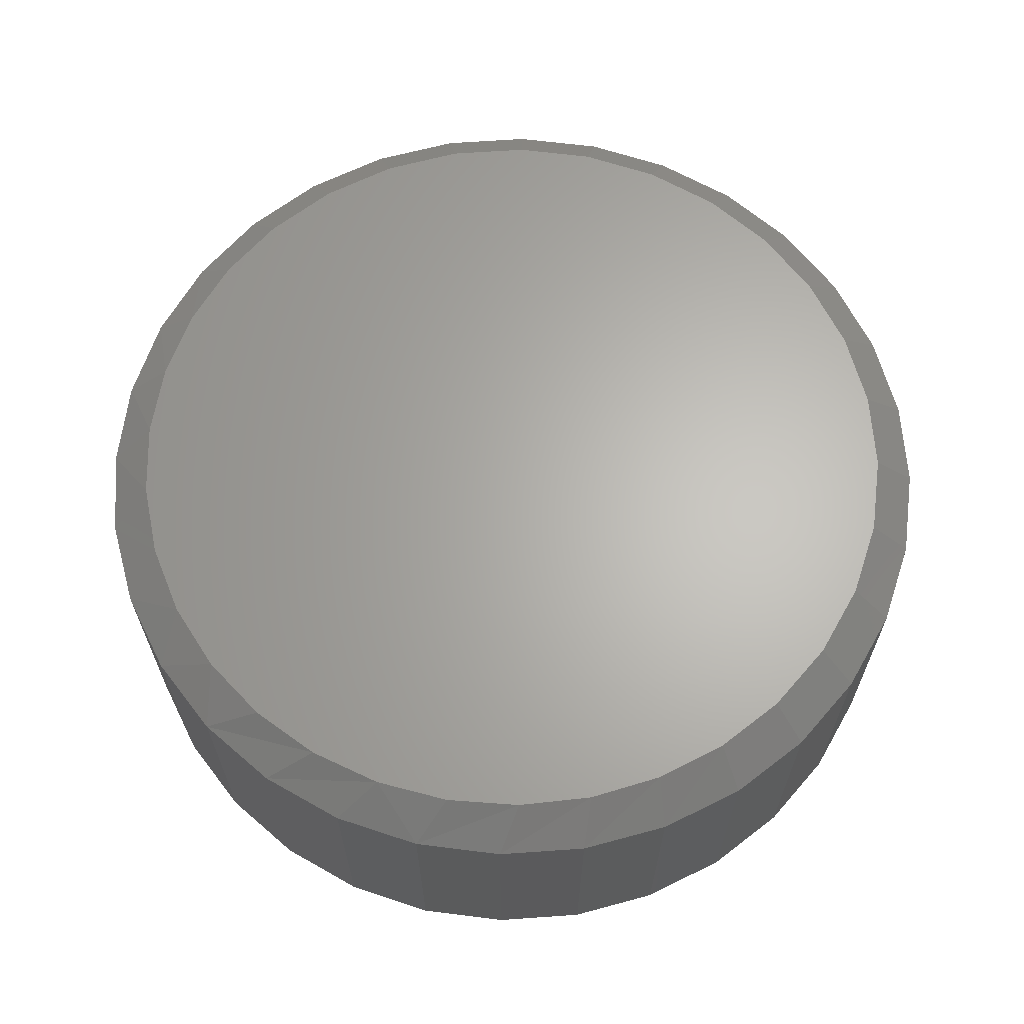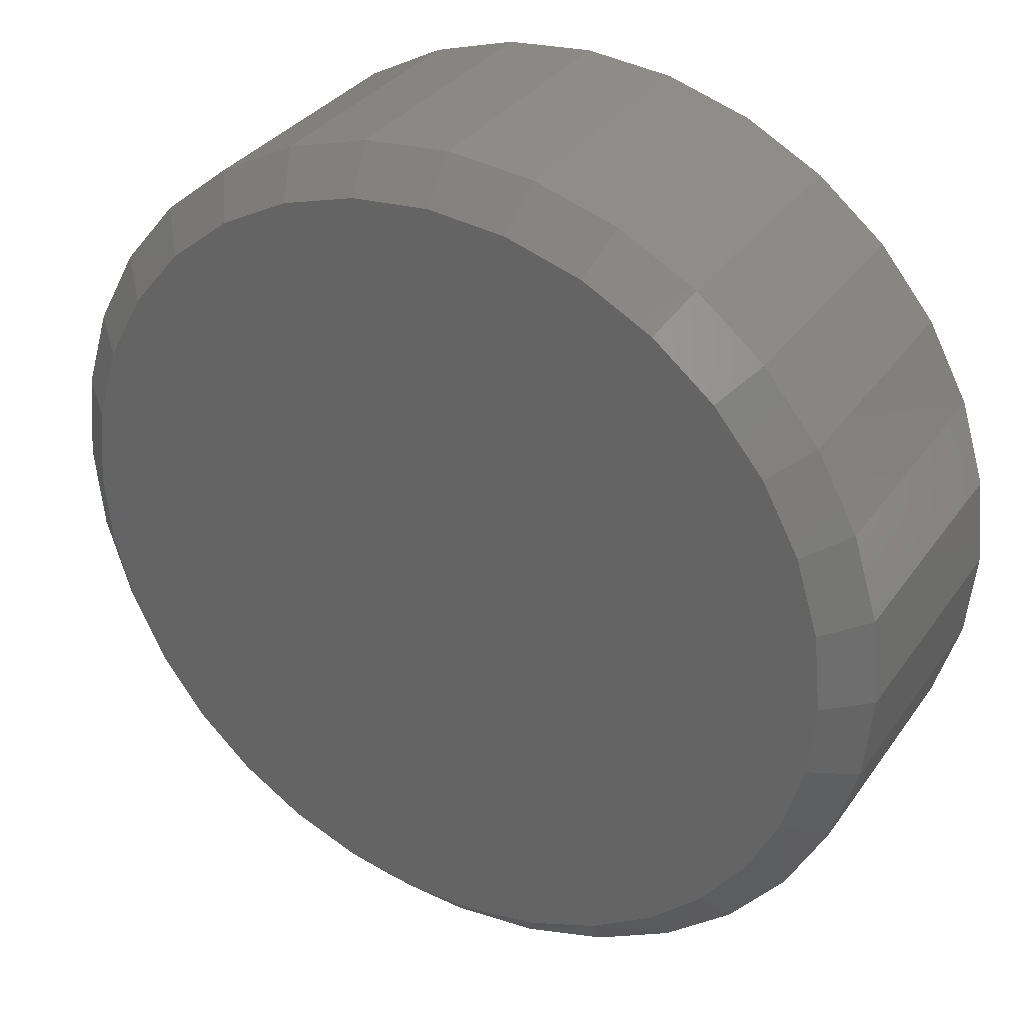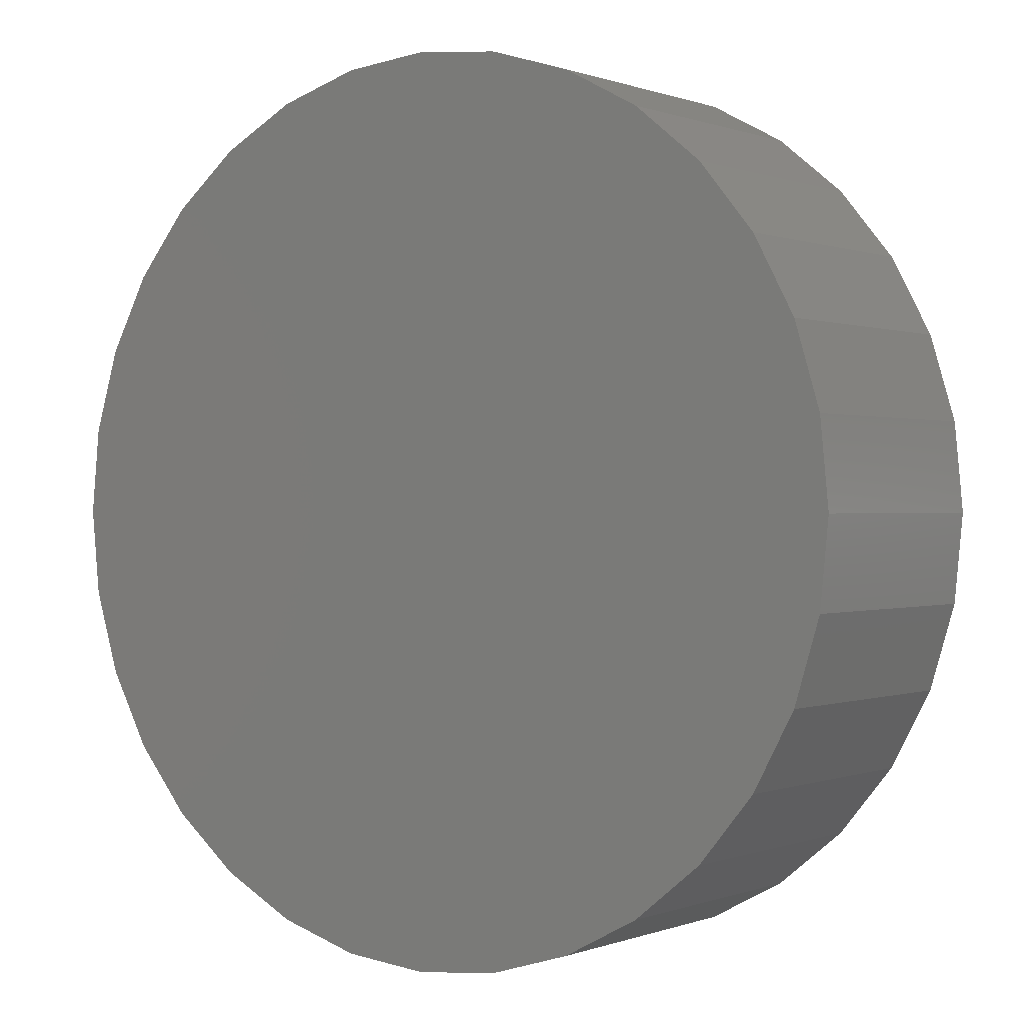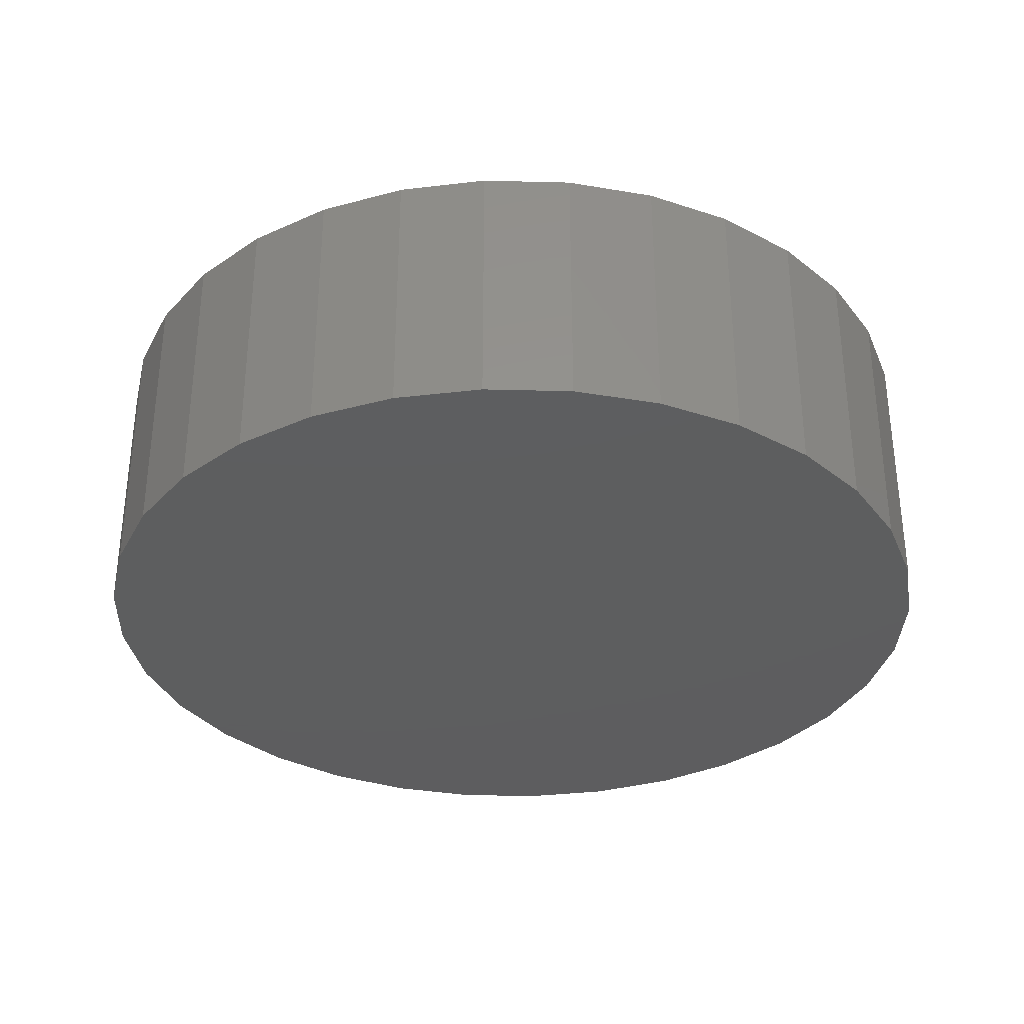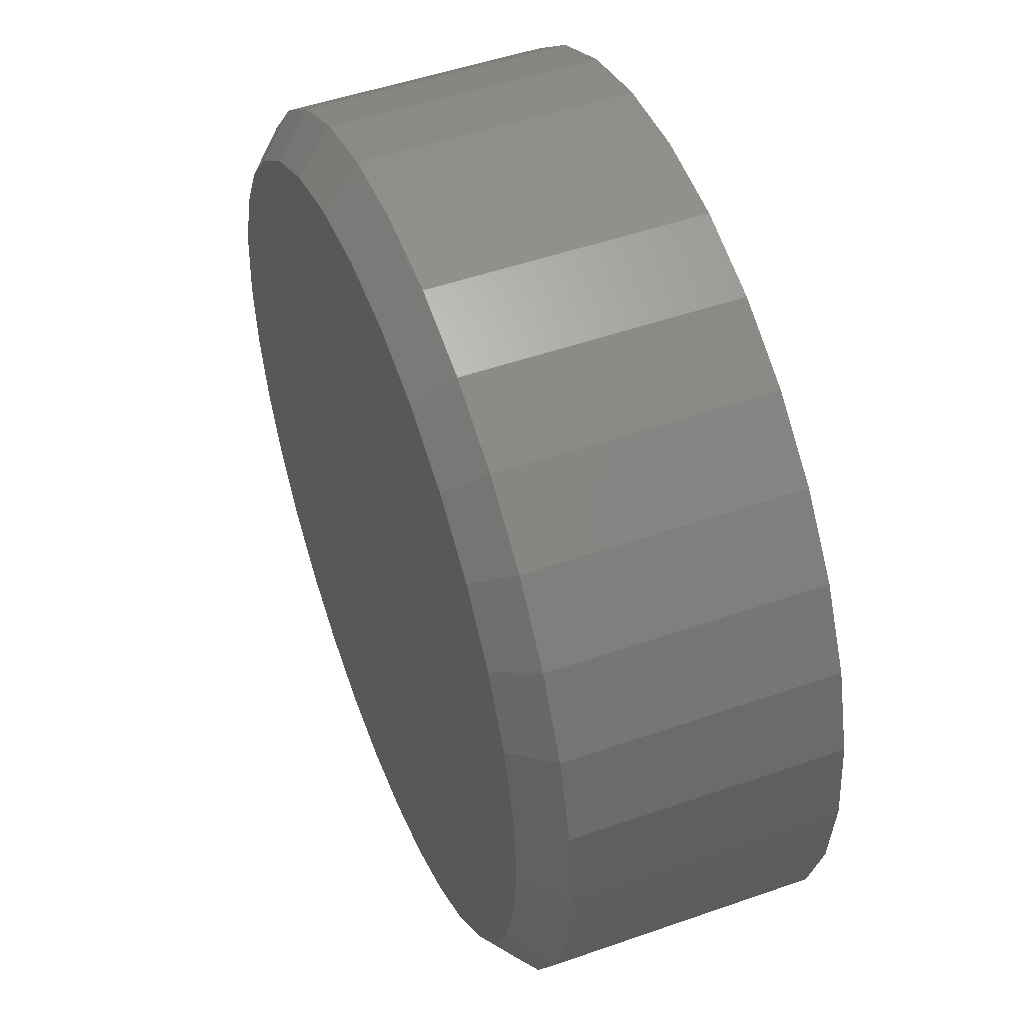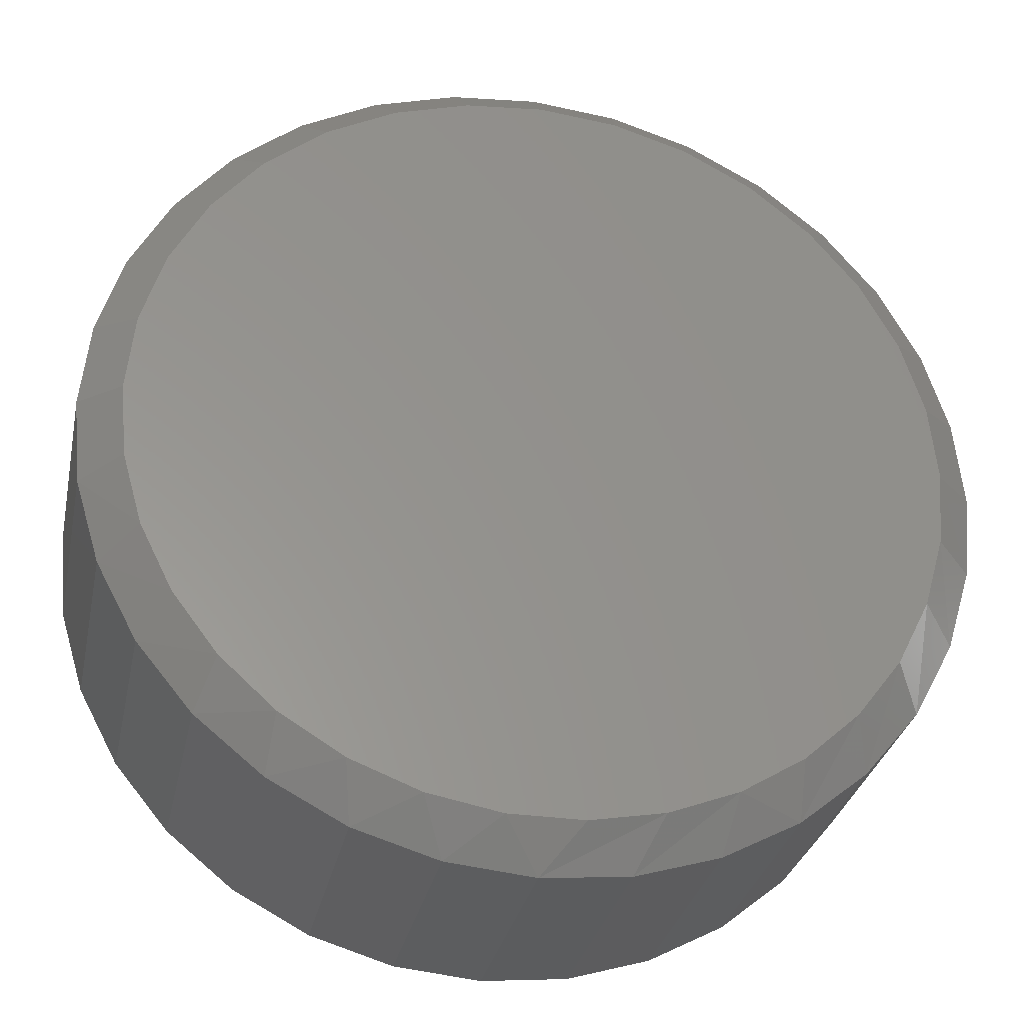
<metadata>
{"format":"stl","ext":"stl","renderer":"f3d","projection":"perspective","resolution":1024,"background":"white","views":[{"elev":64.7,"azim":-133.4,"up":"+Y"},{"elev":32.9,"azim":-150.5,"up":"+Z"},{"elev":0.2,"azim":35.7,"up":"+Z"},{"elev":-33.3,"azim":-97.6,"up":"+Y"},{"elev":49.8,"azim":-111.1,"up":"+Z"},{"elev":-30.9,"azim":168.3,"up":"+Z"}]}
</metadata>
<code>
# stl→obj: 97 verts, 190 faces
v 0.007895 8.414e-17 0.6876
v 0.142 9.904e-17 0.6744
v -0.1262 6.925e-17 0.6744
v 0.271 1.134e-16 0.6352
v -0.2552 5.493e-17 0.6352
v 0.3899 1.266e-16 0.5717
v -0.3741 4.173e-17 0.5717
v 0.4941 1.381e-16 0.4862
v -0.4783 3.016e-17 0.4862
v 0.5796 1.476e-16 0.382
v -0.5638 2.067e-17 0.382
v 0.6431 1.547e-16 0.2631
v -0.6273 1.362e-17 0.2631
v 0.6823 1.59e-16 0.1341
v -0.6665 9.273e-18 0.1341
v 0.6955 1.605e-16 -4.711e-16
v -0.6797 7.806e-18 3.667e-07
v 0.6838 1.592e-16 -0.1263
v -0.668 9.106e-18 -0.1263
v 0.649 1.553e-16 -0.2484
v -0.6333 1.296e-17 -0.2484
v 0.5925 1.49e-16 -0.362
v -0.5767 1.924e-17 -0.362
v 0.516 1.406e-16 -0.4632
v -0.5002 2.773e-17 -0.4632
v 0.4223 1.301e-16 -0.5487
v -0.4065 3.814e-17 -0.5487
v 0.3144 1.182e-16 -0.6155
v -0.2986 5.012e-17 -0.6155
v 0.1961 1.05e-16 -0.6613
v -0.1803 6.325e-17 -0.6613
v 0.07134 9.119e-17 -0.6846
v -0.05555 7.71e-17 -0.6846
v 0.7658 -0.0625 -2.784e-16
v 0.7658 -0.5156 -9.282e-17
v 0.7512 -0.0625 -0.1479
v 0.7512 -0.5156 -0.1479
v 0.7081 -0.0625 -0.29
v 0.7081 -0.5156 -0.29
v 0.6381 -0.0625 -0.4211
v 0.6381 -0.5156 -0.4211
v 0.5438 -0.0625 -0.5359
v 0.5438 -0.5156 -0.5359
v 0.429 -0.0625 -0.6302
v 0.429 -0.5156 -0.6302
v 0.2979 -0.0625 -0.7002
v 0.2979 -0.5156 -0.7002
v 0.1558 -0.0625 -0.7433
v 0.1558 -0.5156 -0.7433
v 0.007895 -0.0625 -0.7579
v 0.007895 -0.5156 -0.7579
v -0.14 -0.0625 -0.7433
v -0.14 -0.5156 -0.7433
v -0.2821 -0.0625 -0.7002
v -0.2821 -0.5156 -0.7002
v -0.4132 -0.0625 -0.6302
v -0.4132 -0.5156 -0.6302
v -0.528 -0.0625 -0.5359
v -0.528 -0.5156 -0.5359
v -0.6223 -0.0625 -0.4211
v -0.6223 -0.5156 -0.4211
v -0.6923 -0.0625 -0.29
v -0.6923 -0.5156 -0.29
v -0.7354 -0.0625 -0.1479
v -0.7354 -0.5156 -0.1479
v -0.75 -0.0625 9.281e-17
v -0.75 -0.5156 9.281e-17
v -0.7354 -0.0625 0.1479
v -0.7354 -0.5156 0.1479
v -0.6923 -0.0625 0.29
v -0.6923 -0.5156 0.29
v -0.6223 -0.0625 0.4211
v -0.6223 -0.5156 0.4211
v -0.528 -0.0625 0.5359
v -0.528 -0.5156 0.5359
v -0.4132 -0.0625 0.6302
v -0.4132 -0.5156 0.6302
v -0.2821 -0.0625 0.7002
v -0.2821 -0.5156 0.7002
v -0.14 -0.0625 0.7433
v -0.14 -0.5156 0.7433
v 0.007895 -0.0625 0.7579
v 0.007895 -0.5156 0.7579
v 0.1558 -0.0625 0.7433
v 0.1558 -0.5156 0.7433
v 0.2979 -0.0625 0.7002
v 0.2979 -0.5156 0.7002
v 0.429 -0.0625 0.6302
v 0.429 -0.5156 0.6302
v 0.5438 -0.0625 0.5359
v 0.5438 -0.5156 0.5359
v 0.6381 -0.0625 0.4211
v 0.6381 -0.5156 0.4211
v 0.7081 -0.0625 0.29
v 0.7081 -0.5156 0.29
v 0.7512 -0.0625 0.1479
v 0.7512 -0.5156 0.1479
f 1 2 3
f 3 2 4
f 3 4 5
f 5 4 6
f 5 6 7
f 7 6 8
f 7 8 9
f 9 8 10
f 9 10 11
f 11 10 12
f 11 12 13
f 13 12 14
f 13 14 15
f 15 14 16
f 15 16 17
f 17 16 18
f 17 18 19
f 19 18 20
f 19 20 21
f 21 20 22
f 21 22 23
f 23 22 24
f 23 24 25
f 25 24 26
f 25 26 27
f 27 26 28
f 27 28 29
f 29 28 30
f 29 30 31
f 31 30 32
f 31 32 33
f 34 35 36
f 36 35 37
f 36 37 38
f 38 37 39
f 38 39 40
f 40 39 41
f 40 41 42
f 42 41 43
f 42 43 44
f 44 43 45
f 44 45 46
f 46 45 47
f 46 47 48
f 48 47 49
f 48 49 50
f 50 49 51
f 50 51 52
f 52 51 53
f 52 53 54
f 54 53 55
f 54 55 56
f 56 55 57
f 56 57 58
f 58 57 59
f 58 59 60
f 60 59 61
f 60 61 62
f 62 61 63
f 62 63 64
f 64 63 65
f 64 65 66
f 66 65 67
f 66 67 68
f 68 67 69
f 68 69 70
f 70 69 71
f 70 71 72
f 72 71 73
f 72 73 74
f 74 73 75
f 74 75 76
f 76 75 77
f 76 77 78
f 78 77 79
f 78 79 80
f 80 79 81
f 80 81 82
f 82 81 83
f 82 83 84
f 84 83 85
f 84 85 86
f 86 85 87
f 86 87 88
f 88 87 89
f 88 89 90
f 90 89 91
f 90 91 92
f 92 91 93
f 92 93 94
f 94 93 95
f 94 95 96
f 96 95 97
f 96 97 34
f 34 97 35
f 3 78 80
f 8 90 10
f 10 90 92
f 10 92 12
f 12 92 94
f 12 94 14
f 14 94 96
f 14 96 16
f 16 96 34
f 74 9 72
f 72 9 11
f 72 11 70
f 70 11 13
f 70 13 68
f 68 13 15
f 68 15 66
f 66 15 17
f 90 8 88
f 88 8 6
f 88 6 86
f 86 6 4
f 86 4 84
f 3 80 1
f 1 80 82
f 1 82 2
f 2 82 84
f 2 84 4
f 9 74 7
f 7 74 76
f 7 76 5
f 5 76 78
f 5 78 3
f 66 17 64
f 64 17 19
f 64 19 62
f 62 19 21
f 62 21 60
f 60 21 23
f 60 23 58
f 58 23 25
f 58 25 56
f 56 25 27
f 56 27 29
f 42 24 40
f 40 24 22
f 40 22 38
f 38 22 20
f 38 20 36
f 36 20 18
f 36 18 34
f 34 18 16
f 33 50 31
f 31 50 52
f 31 52 29
f 29 52 54
f 29 54 56
f 26 44 28
f 28 44 46
f 28 46 30
f 30 46 48
f 30 48 32
f 32 48 50
f 32 50 33
f 44 26 42
f 42 26 24
f 81 85 83
f 85 81 87
f 87 81 79
f 87 79 89
f 89 79 77
f 89 77 91
f 91 77 75
f 91 75 93
f 93 75 73
f 93 73 95
f 95 73 71
f 95 71 97
f 97 71 69
f 97 69 35
f 35 69 67
f 35 67 37
f 37 67 65
f 37 65 39
f 39 65 63
f 39 63 41
f 41 63 61
f 41 61 43
f 43 61 59
f 43 59 45
f 45 59 57
f 45 57 47
f 47 57 55
f 47 55 49
f 49 55 53
f 49 53 51

</code>
